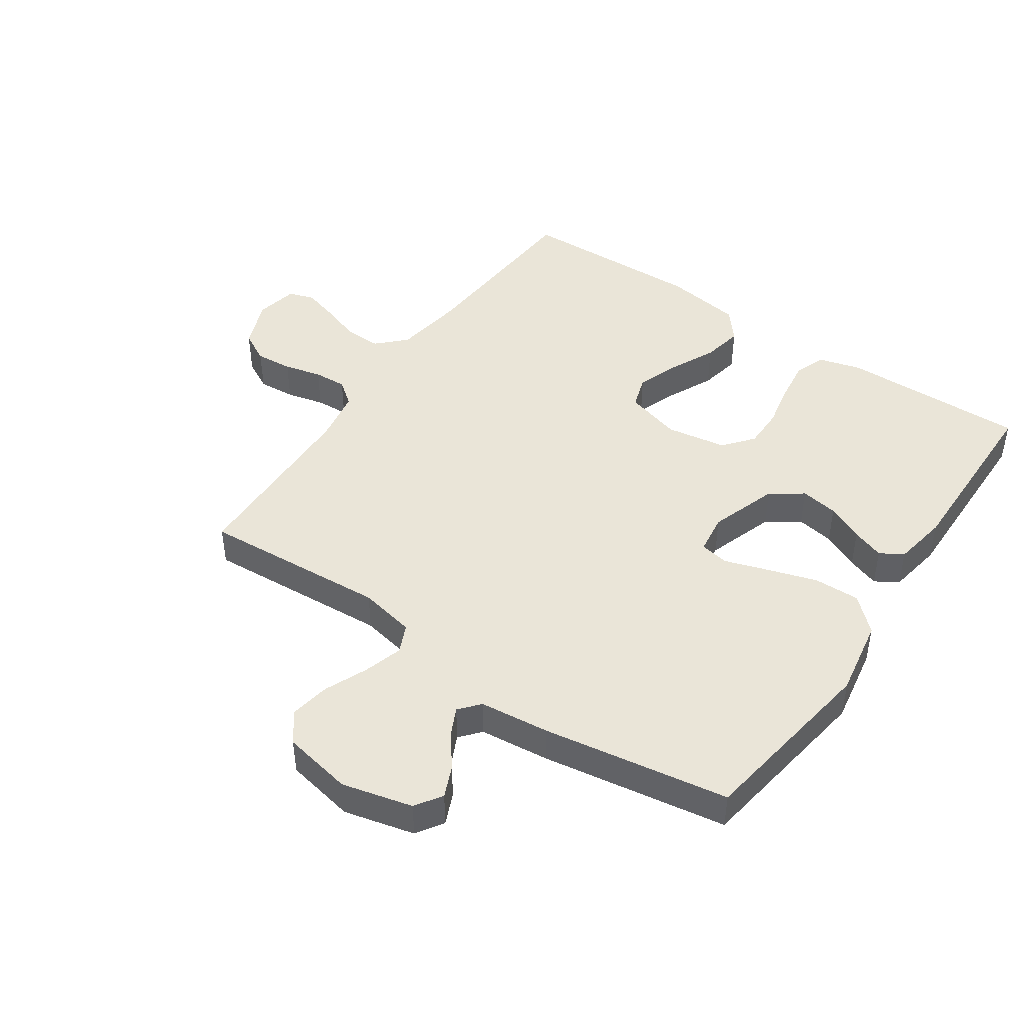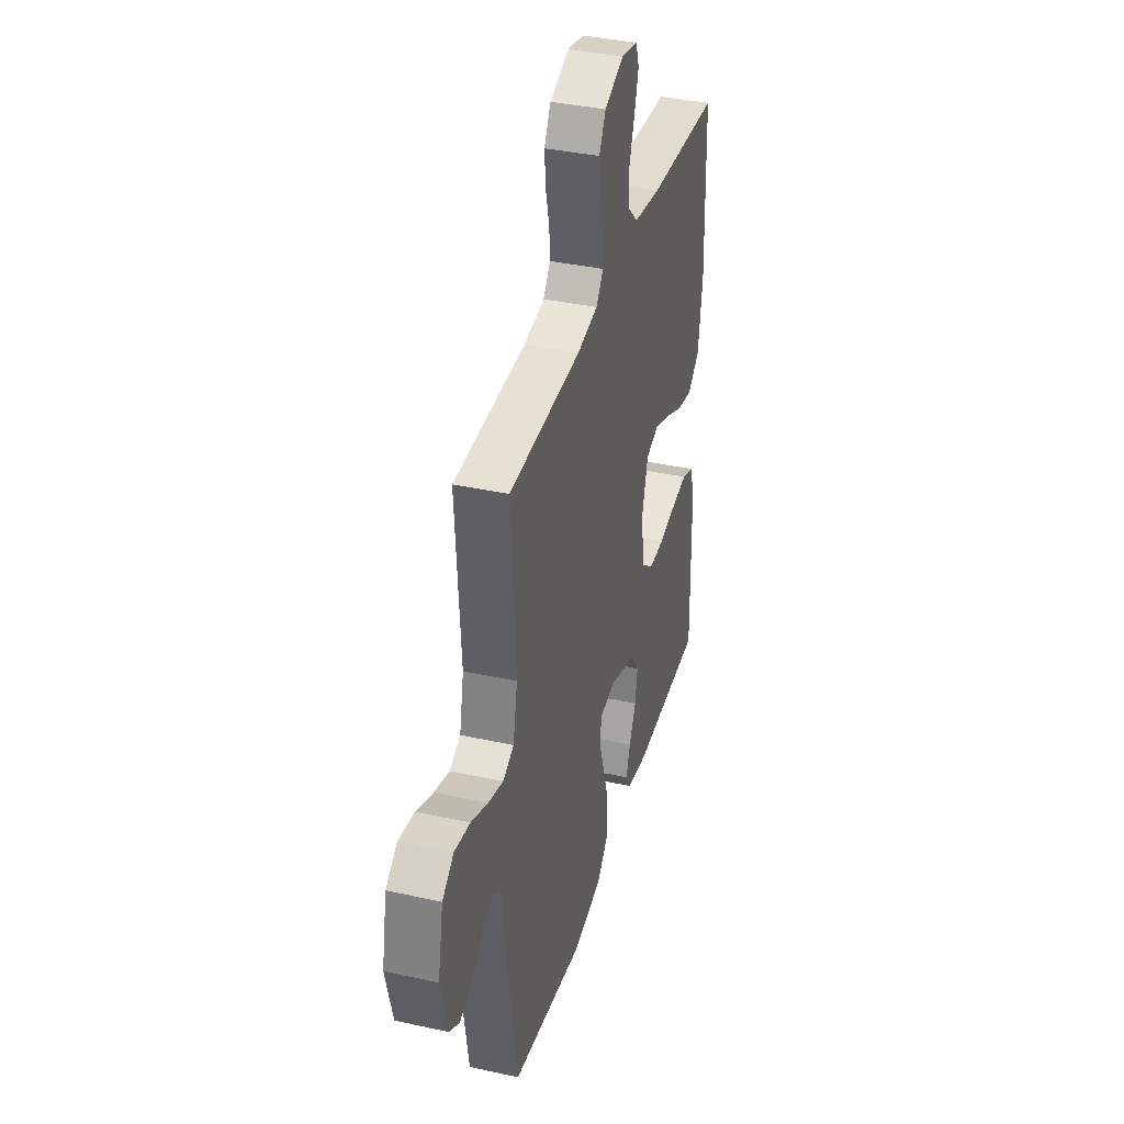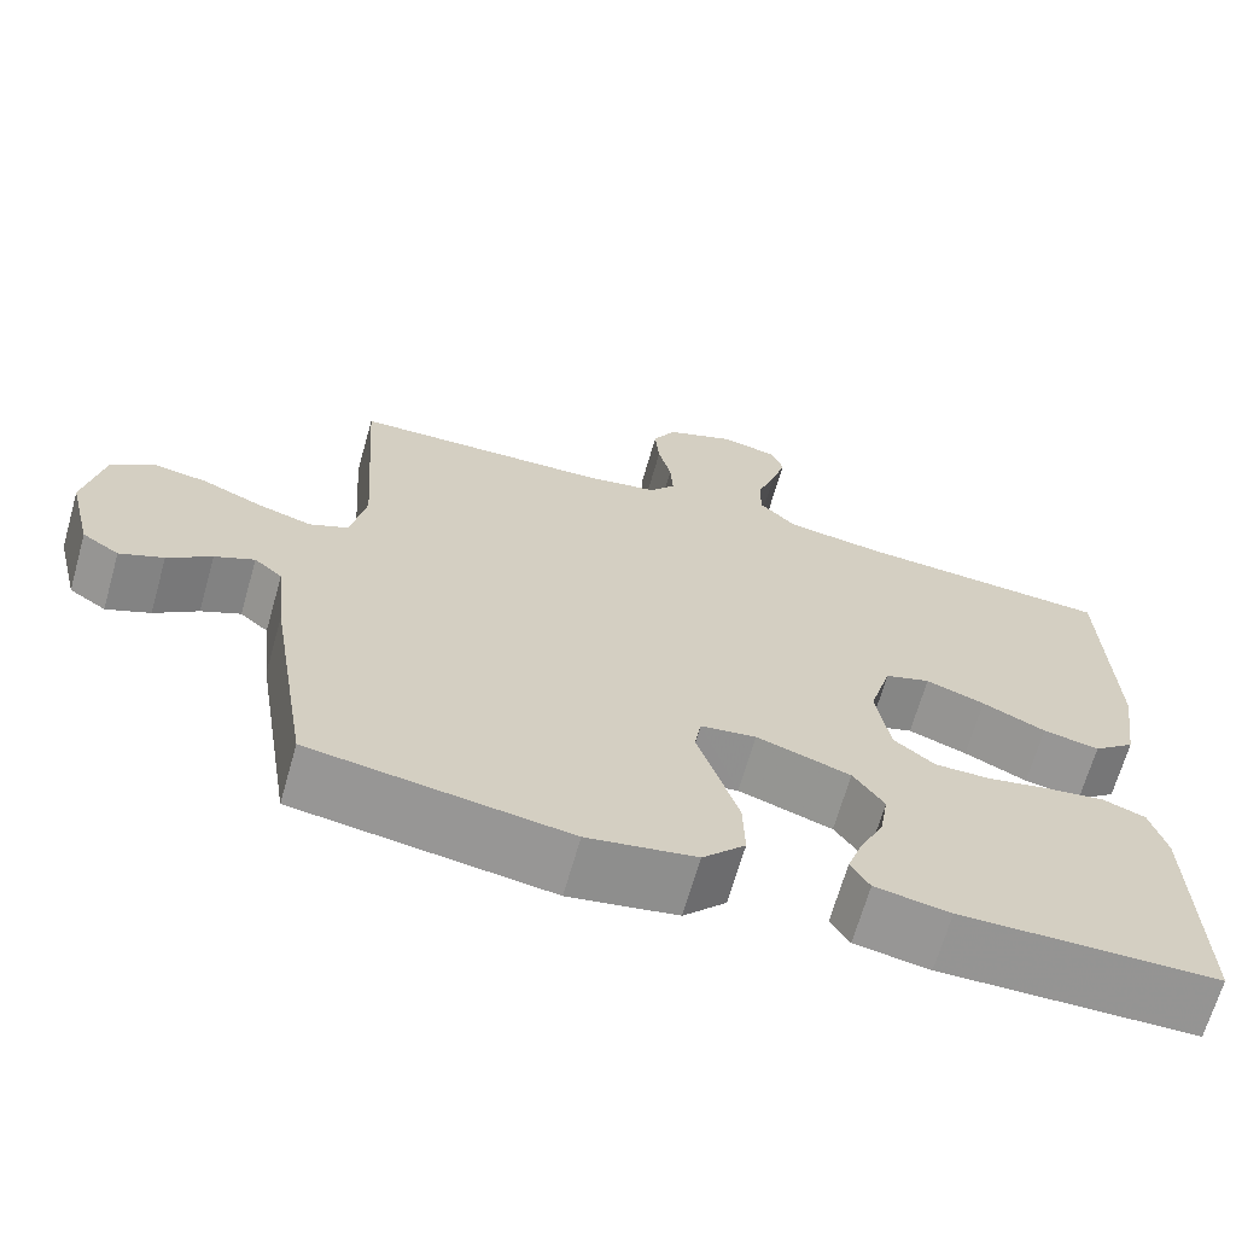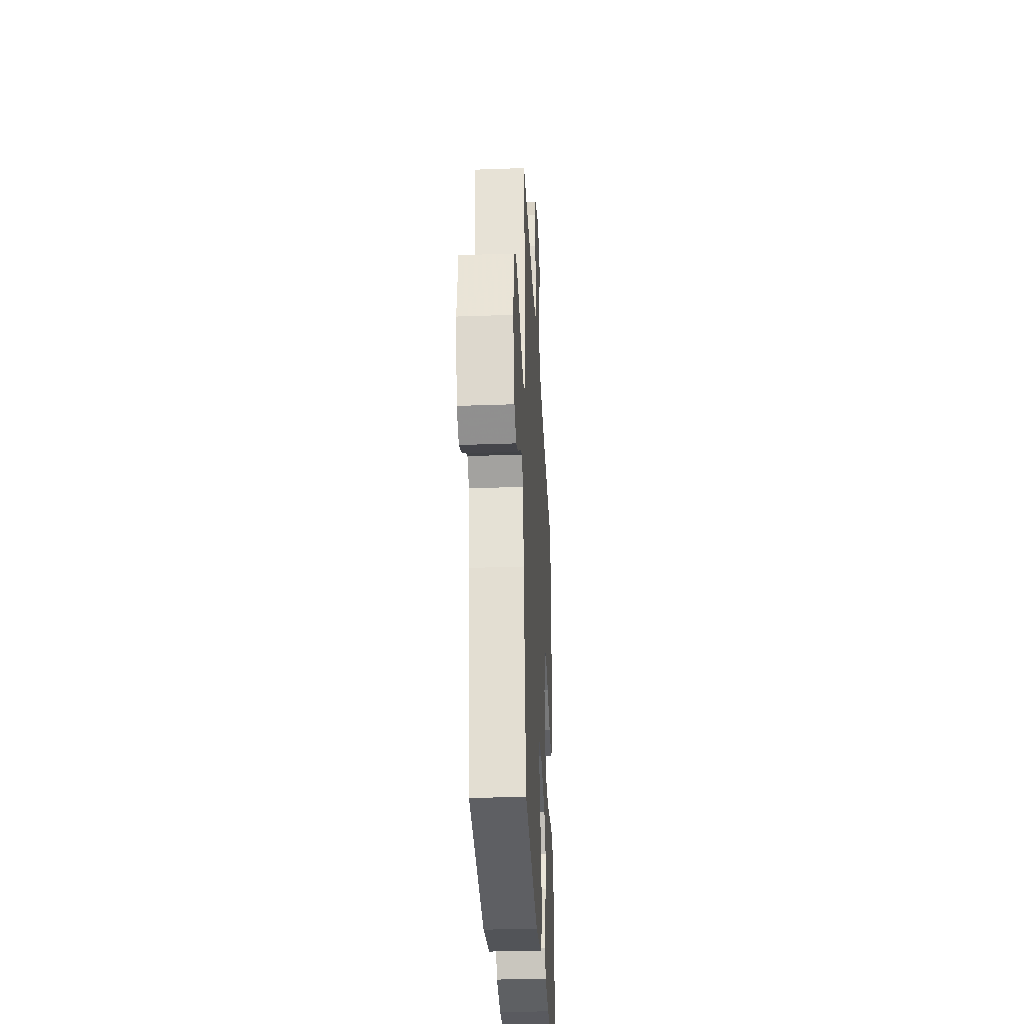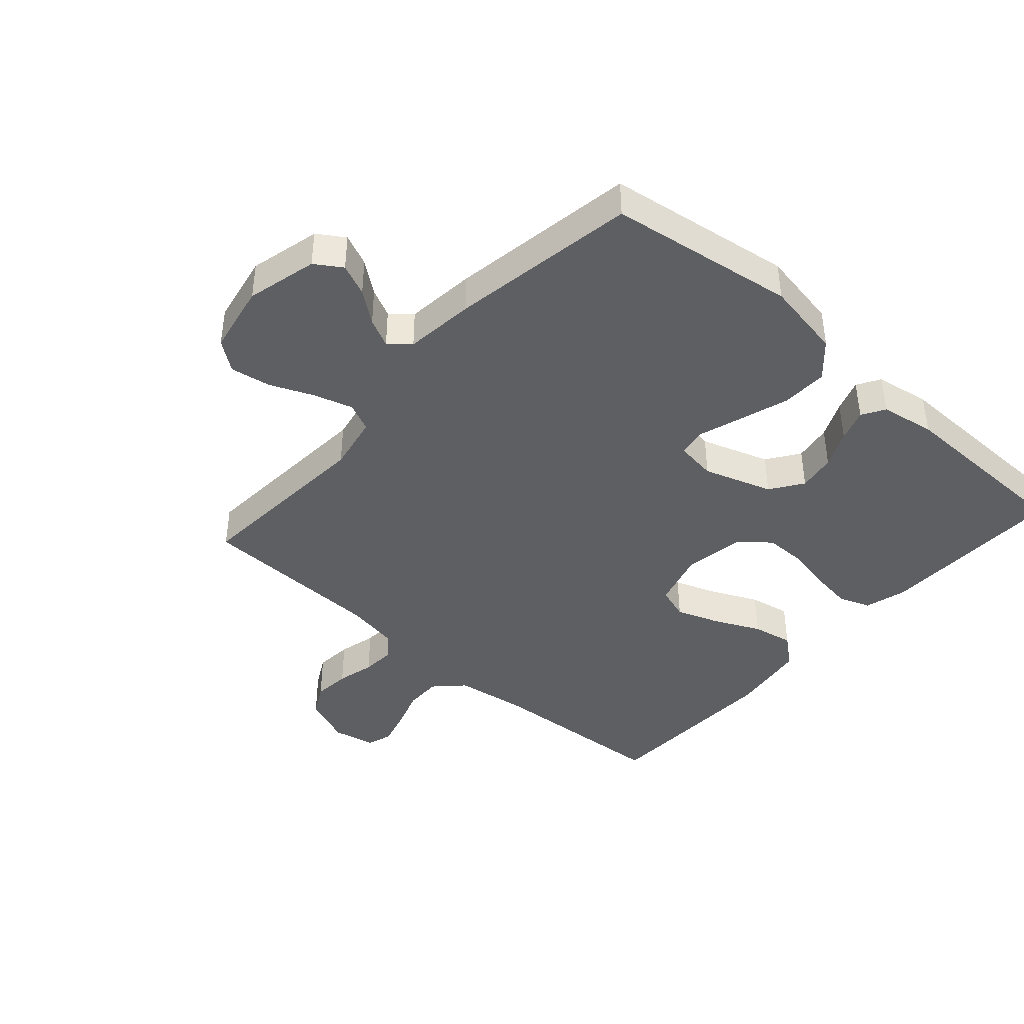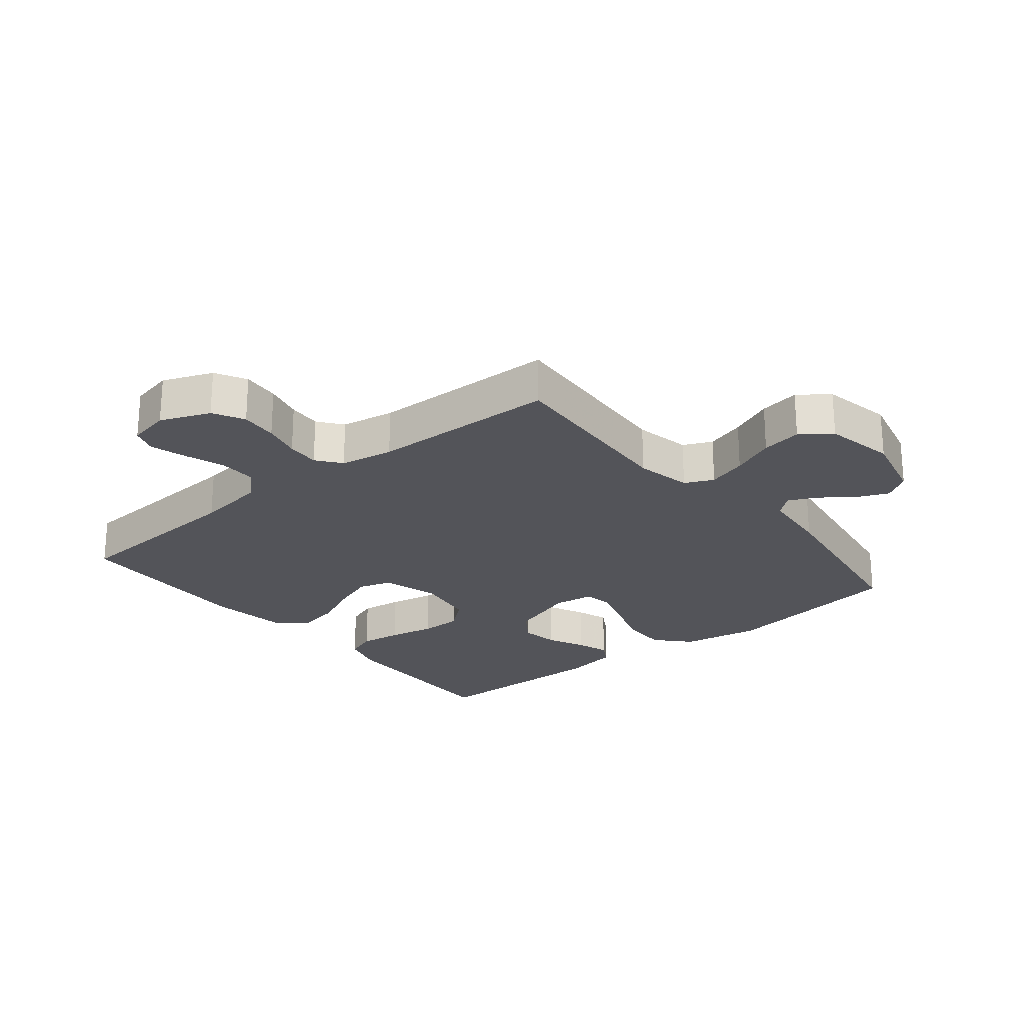
<metadata>
{"format":"obj","ext":"obj","renderer":"f3d","projection":"perspective","resolution":1024,"background":"white","views":[{"elev":45.2,"azim":124.4,"up":"+Y"},{"elev":37.4,"azim":105.8,"up":"+Z"},{"elev":-67.2,"azim":164.1,"up":"+Z"},{"elev":-32.6,"azim":92.9,"up":"+Z"},{"elev":-41.7,"azim":138.3,"up":"+Y"},{"elev":-23.8,"azim":39.2,"up":"+Y"}]}
</metadata>
<code>
v 0.5 0.07 -0.5
v 0.2 0.07 -0.545
v 0.073 0.07 -0.523
v 0.023 0.07 -0.469
v 0.025 0.07 -0.395
v 0.05 0.07 -0.316
v 0.073 0.07 -0.246
v 0.065 0.07 -0.199
v 0 0.07 -0.19
v -0.11 0.07 -0.227
v -0.146 0.07 -0.279
v -0.136 0.07 -0.34
v -0.108 0.07 -0.4
v -0.09 0.07 -0.452
v -0.112 0.07 -0.489
v -0.2 0.07 -0.504
v -0.5 0.07 -0.5
v -0.494 0.07 -0.2
v -0.475 0.07 -0.132
v -0.425 0.07 -0.113
v -0.358 0.07 -0.122
v -0.284 0.07 -0.137
v -0.218 0.07 -0.137
v -0.17 0.07 -0.098
v -0.154 0.07 0
v -0.18 0.07 0.091
v -0.233 0.07 0.108
v -0.302 0.07 0.083
v -0.376 0.07 0.048
v -0.442 0.07 0.035
v -0.491 0.07 0.075
v -0.509 0.07 0.2
v -0.5 0.07 0.5
v -0.2 0.07 0.52
v -0.086 0.07 0.537
v -0.042 0.07 0.581
v -0.043 0.07 0.64
v -0.065 0.07 0.704
v -0.082 0.07 0.763
v -0.068 0.07 0.804
v 0 0.07 0.818
v 0.08 0.07 0.786
v 0.107 0.07 0.736
v 0.102 0.07 0.676
v 0.087 0.07 0.615
v 0.084 0.07 0.562
v 0.114 0.07 0.523
v 0.2 0.07 0.508
v 0.5 0.07 0.5
v 0.48 0.07 0.2
v 0.498 0.07 0.11
v 0.544 0.07 0.089
v 0.607 0.07 0.108
v 0.677 0.07 0.138
v 0.742 0.07 0.149
v 0.79 0.07 0.113
v 0.812 0.07 0
v 0.784 0.07 -0.114
v 0.741 0.07 -0.142
v 0.69 0.07 -0.12
v 0.639 0.07 -0.081
v 0.593 0.07 -0.059
v 0.56 0.07 -0.087
v 0.548 0.07 -0.2
v 0.5 0 -0.5
v 0.2 0 -0.545
v 0.073 0 -0.523
v 0.023 0 -0.469
v 0.025 0 -0.395
v 0.05 0 -0.316
v 0.073 0 -0.246
v 0.065 0 -0.199
v 0 0 -0.19
v -0.11 0 -0.227
v -0.146 0 -0.279
v -0.136 0 -0.34
v -0.108 0 -0.4
v -0.09 0 -0.452
v -0.112 0 -0.489
v -0.2 0 -0.504
v -0.5 0 -0.5
v -0.494 0 -0.2
v -0.475 0 -0.132
v -0.425 0 -0.113
v -0.358 0 -0.122
v -0.284 0 -0.137
v -0.218 0 -0.137
v -0.17 0 -0.098
v -0.154 0 0
v -0.18 0 0.091
v -0.233 0 0.108
v -0.302 0 0.083
v -0.376 0 0.048
v -0.442 0 0.035
v -0.491 0 0.075
v -0.509 0 0.2
v -0.5 0 0.5
v -0.2 0 0.52
v -0.086 0 0.537
v -0.042 0 0.581
v -0.043 0 0.64
v -0.065 0 0.704
v -0.082 0 0.763
v -0.068 0 0.804
v 0 0 0.818
v 0.08 0 0.786
v 0.107 0 0.736
v 0.102 0 0.676
v 0.087 0 0.615
v 0.084 0 0.562
v 0.114 0 0.523
v 0.2 0 0.508
v 0.5 0 0.5
v 0.48 0 0.2
v 0.498 0 0.11
v 0.544 0 0.089
v 0.607 0 0.108
v 0.677 0 0.138
v 0.742 0 0.149
v 0.79 0 0.113
v 0.812 0 0
v 0.784 0 -0.114
v 0.741 0 -0.142
v 0.69 0 -0.12
v 0.639 0 -0.081
v 0.593 0 -0.059
v 0.56 0 -0.087
v 0.548 0 -0.2
f 5 6 7
f 4 5 7
f 3 4 7
f 2 3 7
f 1 2 7
f 64 1 7
f 63 64 7
f 62 63 7 8
f 59 60 61
f 58 59 61
f 57 58 61
f 56 57 61
f 55 56 61
f 54 55 61
f 53 54 61
f 52 53 61 62
f 62 8 9
f 52 62 9
f 51 52 9
f 48 49 50
f 51 9 10
f 50 51 10
f 48 50 10
f 47 48 10
f 43 44 45
f 42 43 45
f 41 42 45
f 40 41 45
f 39 40 45
f 38 39 45
f 37 38 45
f 36 37 45 46
f 47 10 11
f 46 47 11
f 36 46 11
f 35 36 11
f 32 33 34
f 31 32 34
f 30 31 34
f 29 30 34
f 28 29 34
f 27 28 34 35
f 20 21 22
f 19 20 22
f 18 19 22
f 17 18 22
f 16 17 22
f 15 16 22
f 14 15 22
f 13 14 22
f 12 13 22
f 11 12 22 23
f 26 27 35
f 25 26 35
f 25 35 11
f 24 25 11
f 11 23 24
f 71 70 69
f 71 69 68
f 71 68 67
f 71 67 66
f 71 66 65
f 71 65 128
f 71 128 127
f 72 71 127 126
f 125 124 123
f 125 123 122
f 125 122 121
f 125 121 120
f 125 120 119
f 125 119 118
f 125 118 117
f 126 125 117 116
f 73 72 126
f 73 126 116
f 73 116 115
f 114 113 112
f 74 73 115
f 74 115 114
f 74 114 112
f 74 112 111
f 109 108 107
f 109 107 106
f 109 106 105
f 109 105 104
f 109 104 103
f 109 103 102
f 109 102 101
f 110 109 101 100
f 75 74 111
f 75 111 110
f 75 110 100
f 75 100 99
f 98 97 96
f 98 96 95
f 98 95 94
f 98 94 93
f 98 93 92
f 99 98 92 91
f 86 85 84
f 86 84 83
f 86 83 82
f 86 82 81
f 86 81 80
f 86 80 79
f 86 79 78
f 86 78 77
f 86 77 76
f 87 86 76 75
f 99 91 90
f 99 90 89
f 75 99 89
f 75 89 88
f 88 87 75
f 1 65 66 2
f 2 66 67 3
f 3 67 68 4
f 4 68 69 5
f 5 69 70 6
f 6 70 71 7
f 7 71 72 8
f 8 72 73 9
f 9 73 74 10
f 10 74 75 11
f 11 75 76 12
f 12 76 77 13
f 13 77 78 14
f 14 78 79 15
f 15 79 80 16
f 16 80 81 17
f 17 81 82 18
f 18 82 83 19
f 19 83 84 20
f 20 84 85 21
f 21 85 86 22
f 22 86 87 23
f 23 87 88 24
f 24 88 89 25
f 25 89 90 26
f 26 90 91 27
f 27 91 92 28
f 28 92 93 29
f 29 93 94 30
f 30 94 95 31
f 31 95 96 32
f 32 96 97 33
f 33 97 98 34
f 34 98 99 35
f 35 99 100 36
f 36 100 101 37
f 37 101 102 38
f 38 102 103 39
f 39 103 104 40
f 40 104 105 41
f 41 105 106 42
f 42 106 107 43
f 43 107 108 44
f 44 108 109 45
f 45 109 110 46
f 46 110 111 47
f 47 111 112 48
f 48 112 113 49
f 49 113 114 50
f 50 114 115 51
f 51 115 116 52
f 52 116 117 53
f 53 117 118 54
f 54 118 119 55
f 55 119 120 56
f 56 120 121 57
f 57 121 122 58
f 58 122 123 59
f 59 123 124 60
f 60 124 125 61
f 61 125 126 62
f 62 126 127 63
f 63 127 128 64
f 64 128 65 1

</code>
